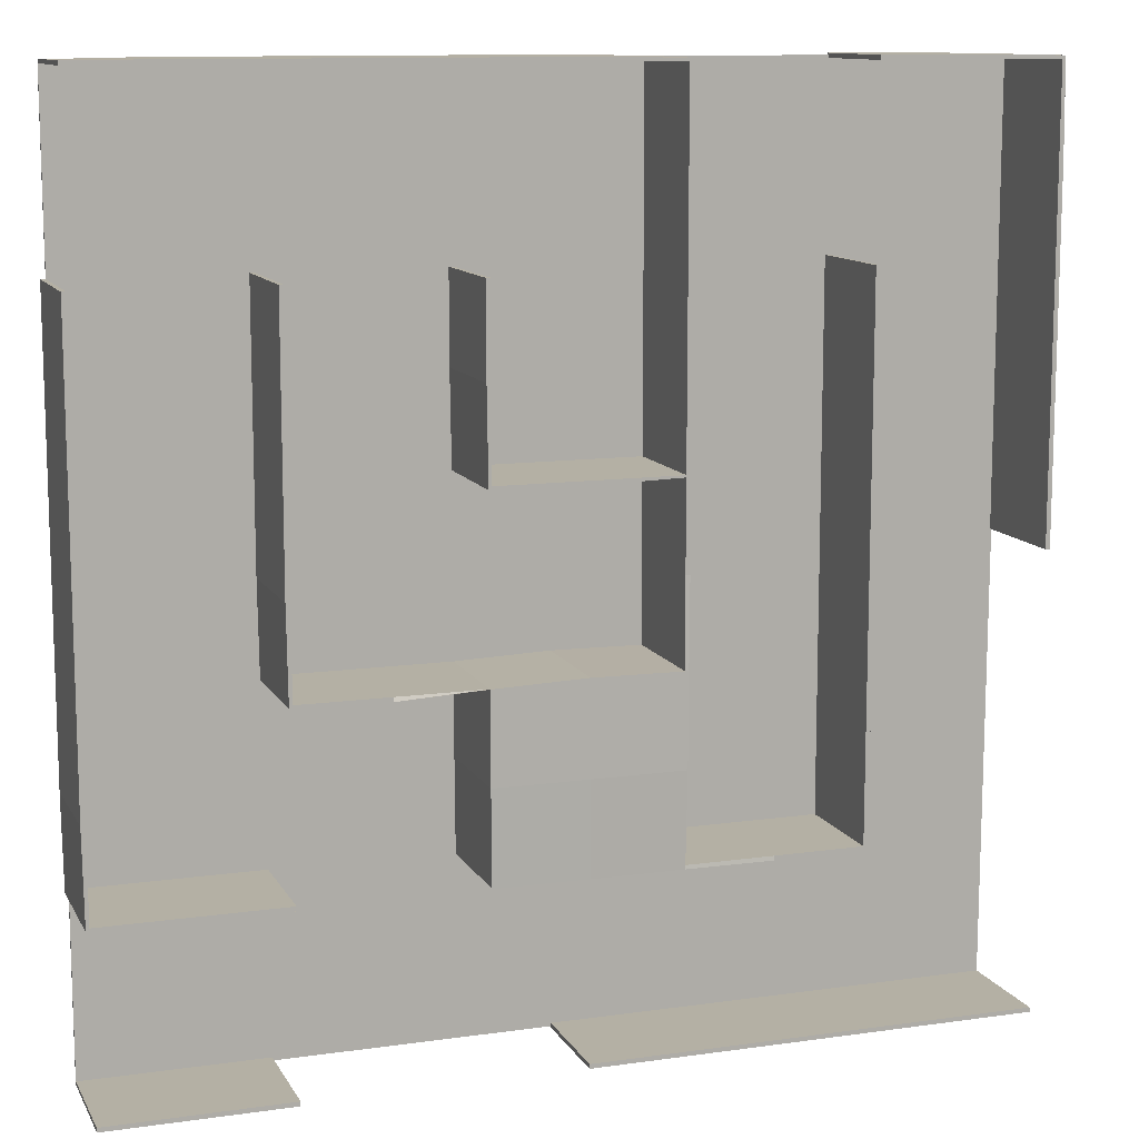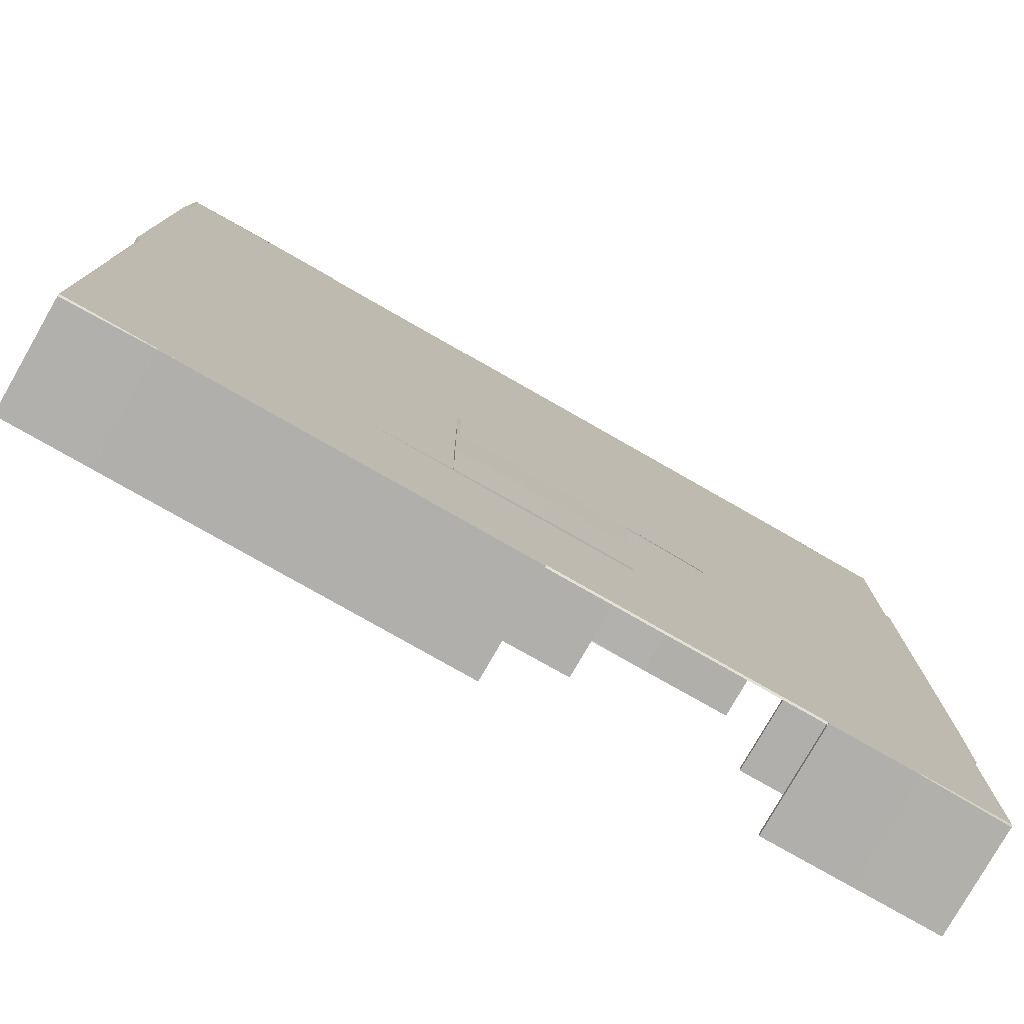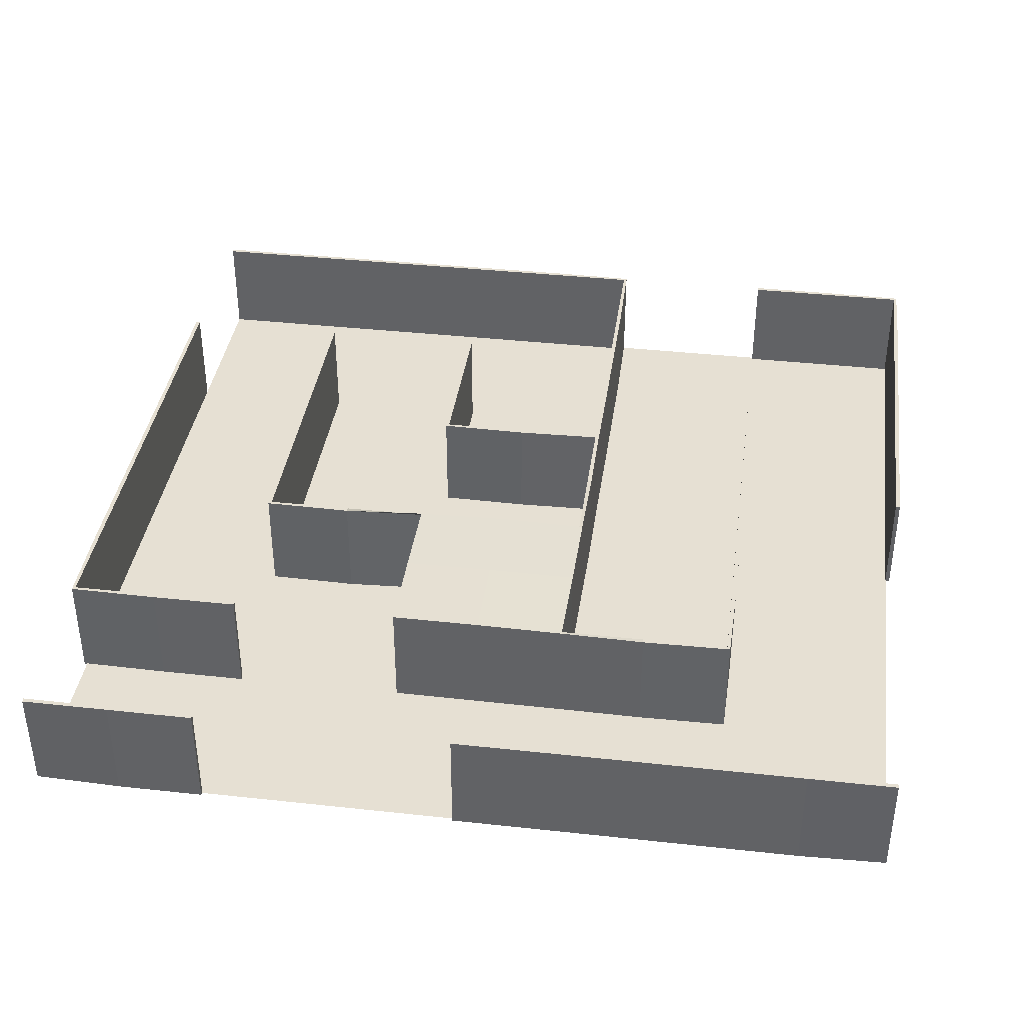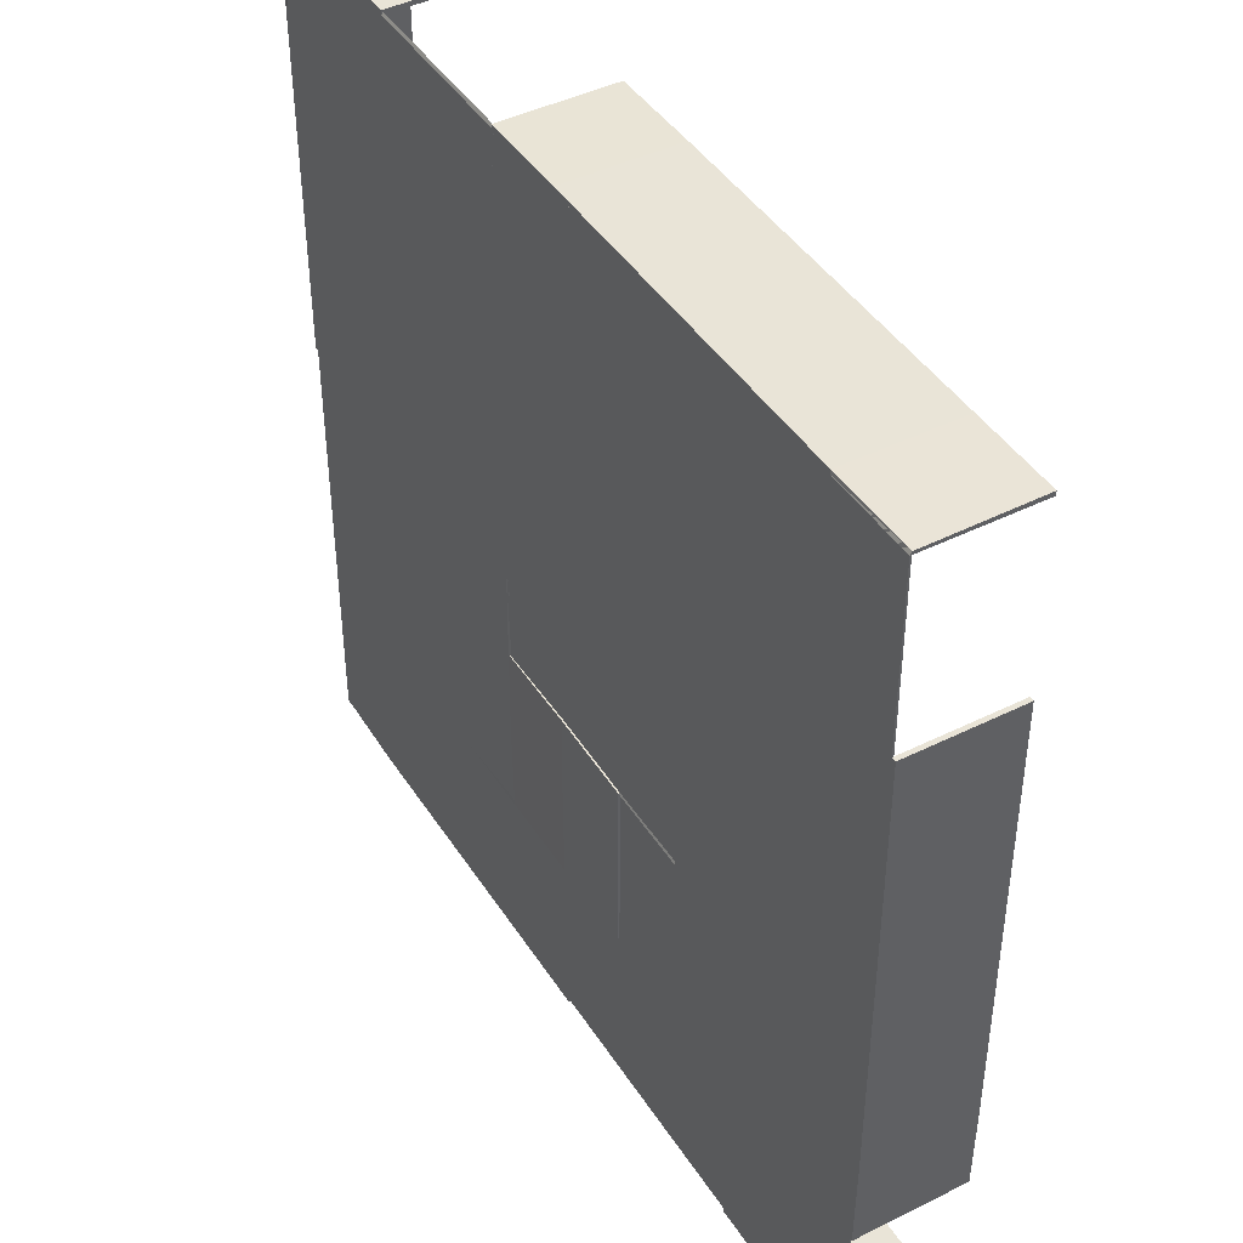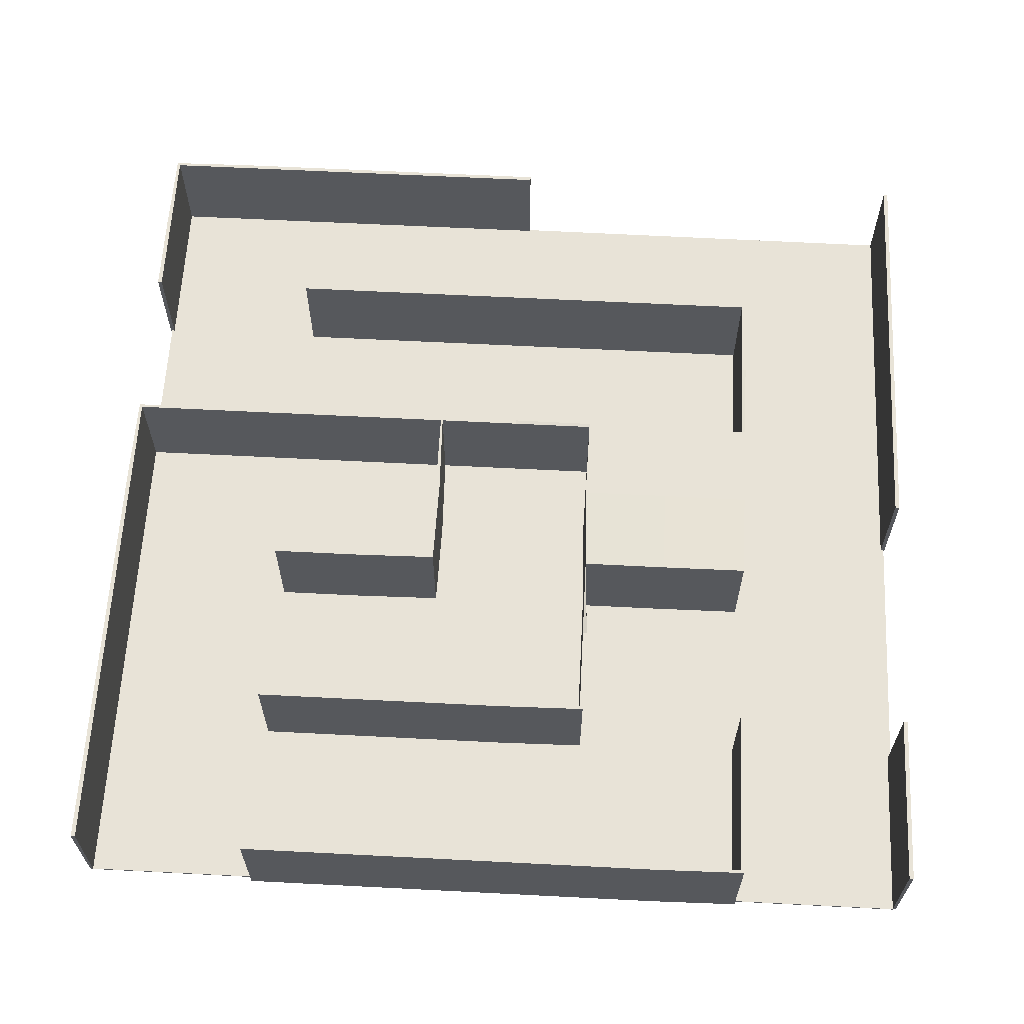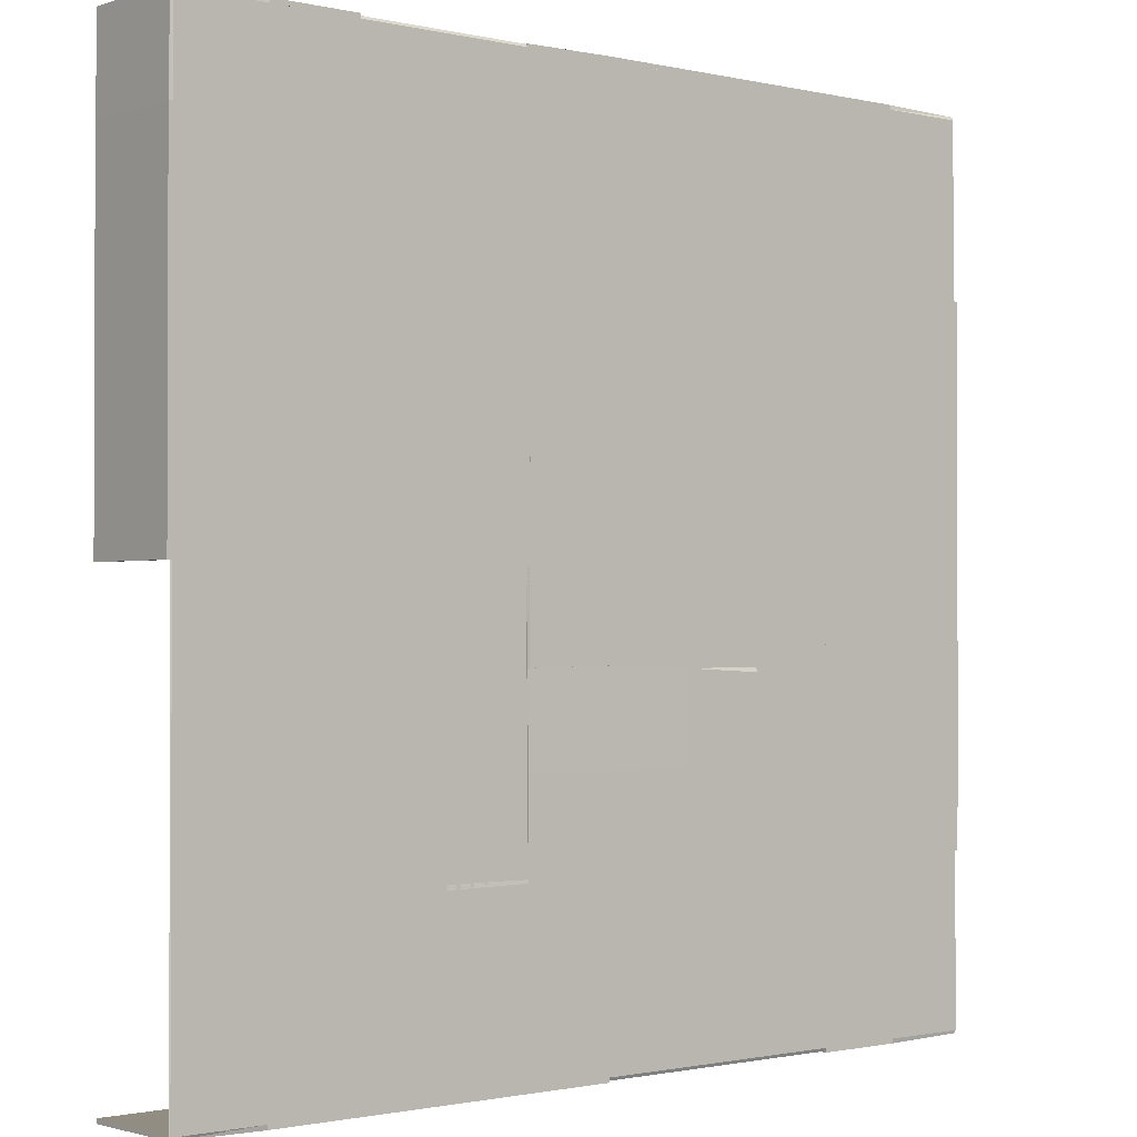
<metadata>
{"format":"obj","ext":"obj","renderer":"f3d","projection":"perspective","resolution":1024,"background":"white","views":[{"elev":11.5,"azim":161.0,"up":"+Z"},{"elev":-78.3,"azim":-29.7,"up":"+Z"},{"elev":38.3,"azim":-172.1,"up":"+Y"},{"elev":43.4,"azim":59.6,"up":"+Z"},{"elev":62.3,"azim":93.0,"up":"+Y"},{"elev":-1.2,"azim":-39.8,"up":"+Z"}]}
</metadata>
<code>
o Plane
v -2.014 0.5 2.014
v 2 0.5 2.02
v -2 0.5 -2.02
v 2 0.5 -2.02
v -2.02 0.5 0
v -2.02 0.5 0.4
v -2.02 0.5 0.8
v -2.02 0.5 1.2
v -2.02 0.5 1.6
v -1.6 0.5 2.02
v -1.2 0.5 2.02
v -0.4141 0.5 2.014
v 0 0.5 2.02
v 0.4 0.5 2.02
v 0.8 0.5 2.02
v 1.2 0.5 2.02
v 1.6 0.5 2.02
v 2.02 0.5 1.2
v 2.02 0.5 0.8
v 2.02 0.5 0.4
v 2.02 0.5 0
v 2.02 0.5 -0.4
v 2.02 0.5 -0.8
v 2.014 0.5 -1.214
v 1.6 0.5 -2.02
v 1.2 0.5 -2.02
v 0 0.5 -2.02
v -0.4 0.5 -2.02
v -0.8 0.5 -2.02
v -1.2 0.5 -2.02
v -1.6 0.5 -2.02
v -1.22 0.5 1.2
v -1.22 0.5 0.8
v -1.22 0.5 0.4
v -1.22 0.5 0
v -1.22 0.5 -0.4
v -1.22 0.5 -0.8
v -1.214 0.5 -1.214
v -0.8 0.5 -1.22
v -0.42 0.5 1.6
v -0.42 0.5 1.2
v -0.42 0.5 0.8
v -0.4179 0.5 0.3911
v -0.42 0.5 0
v -0.4163 0.5041 -0.3918
v -0.4141 0.5071 -0.8
v -0.4082 0.5041 -1.216
v 0 0.5 0.38
v 0 0.5071 -0.3859
v 0 0.51 -0.8
v 0 0.5071 -1.214
v 0.42 0.5 1.2
v 0.42 0.5 0.8
v 0.4141 0.5 0.3859
v 0.4141 0.5071 -0.4
v 0.4141 0.5071 -0.8
v 0.4115 0.5058 -1.212
v 0.8 0.5 -0.42
v 1.22 0.5 1.2
v 1.22 0.5 0.8
v 1.22 0.5 0.4
v 1.22 0.5 0
v 1.214 0.5 -0.4141
v 1.2 0.5 -1.22
v 1.6 0.5 -1.22
v 2 0.007071 2.014
v -2 0.007071 -2.014
v -2.02 0 0
v -2.02 0 0.4
v -2.02 0 0.8
v -2.02 0 1.2
v -2.02 0 1.6
v -1.6 0 2.02
v -1.2 0 2.02
v -0.4141 0 2.014
v 0 0 2.02
v 0.4 0 2.02
v 0.8 0 2.02
v 1.2 0 2.02
v 1.6 0 2.02
v 2.02 0 1.2
v 2.02 0 0.8
v 2.02 0 0.4
v 2.02 0 0
v 2.02 0 -0.4
v 2.02 0 -0.8
v 2.014 0 -1.214
v 1.6 0 -2.02
v 1.2 0 -2.02
v 0 0 -2.02
v -0.4 0 -2.02
v -0.8 0 -2.02
v -1.2 0 -2.02
v -1.6 0 -2.02
v -1.22 0 1.2
v -1.22 0 0.8
v -1.22 0 0.4
v -1.22 0 0
v -1.22 0 -0.4
v -1.22 0 -0.8
v -1.214 0 -1.214
v -0.8 0 -1.22
v -0.42 0 1.6
v -0.42 0 1.2
v -0.42 0 0.8
v -0.4179 0 0.3911
v -0.42 0 0
v -0.4163 -0.004082 -0.3918
v -0.4141 -0.007071 -0.8
v -0.4082 -0.004082 -1.216
v 0 0 0.38
v 0 -0.007071 -0.3859
v 0 -0.01 -0.8
v 0 -0.007071 -1.214
v 0.42 0 1.2
v 0.42 0 0.8
v 0.4141 0 0.3859
v 0.4141 -0.007071 -0.4
v 0.4141 -0.007071 -0.8
v 0.4115 -0.005774 -1.212
v 0.8 0 -0.42
v 1.22 0 1.2
v 1.22 0 0.8
v 1.22 0 0.4
v 1.22 0 0
v 1.214 0 -0.4141
v 1.2 0 -1.22
v 1.6 0 -1.22
v -2.012 0.005774 2.012
v 2 0.007071 -2.014
v -2 0.5 2
v 2 0.5 2
v -2 0.5 -2
v 2 0.5 -2
v -2 0.5 0
v -2 0.5 0.4
v -2 0.5 0.8
v -2 0.5 1.2
v -2 0.5 1.6
v -1.6 0.5 2
v -1.2 0.5 2
v -0.4 0.5 2
v 0 0.5 2
v 0.4 0.5 2
v 0.8 0.5 2
v 1.2 0.5 2
v 1.6 0.5 2
v 2 0.5 1.2
v 2 0.5 0.8
v 2 0.5 0.4
v 2 0.5 0
v 2 0.5 -0.4
v 2 0.5 -0.8
v 2 0.5 -1.2
v 1.6 0.5 -2
v 1.2 0.5 -2
v 0 0.5 -2
v -0.4 0.5 -2
v -0.8 0.5 -2
v -1.2 0.5 -2
v -1.6 0.5 -2
v -1.2 0.5 1.2
v -1.2 0.5 0.8
v -1.2 0.5 0.4
v -1.2 0.5 0
v -1.2 0.5 -0.4
v -1.2 0.5 -0.8
v -1.2 0.5 -1.2
v -0.8 0.5 -1.2
v -0.4 0.5 1.6
v -0.4 0.5 1.2
v -0.4 0.5 0.8
v -0.4 0.5 0.4
v -0.4 0.5 0
v -0.4 0.5 -0.4
v -0.4 0.5 -0.8
v -0.4 0.5 -1.2
v 0 0.5 0.4
v 0 0.5 -0.4
v 0 0.5 -0.8
v 0 0.5 -1.2
v 0.4 0.5 1.2
v 0.4 0.5 0.8
v 0.4 0.5 0.4
v 0.4 0.5 -0.4
v 0.4 0.5 -0.8
v 0.4 0.5 -1.2
v 0.8 0.5 -0.4
v 1.2 0.5 1.2
v 1.2 0.5 0.8
v 1.2 0.5 0.4
v 1.2 0.5 0
v 1.2 0.5 -0.4
v 1.2 0.5 -1.2
v 1.6 0.5 -1.2
v 2 0 2
v -2 0 -2
v -2 0 0
v -2 0 0.4
v -2 0 0.8
v -2 0 1.2
v -2 0 1.6
v -1.6 0 2
v -1.2 0 2
v -0.4 0 2
v 0 0 2
v 0.4 0 2
v 0.8 0 2
v 1.2 0 2
v 1.6 0 2
v 2 0 1.2
v 2 0 0.8
v 2 0 0.4
v 2 0 0
v 2 0 -0.4
v 2 0 -0.8
v 2 0 -1.2
v 1.6 0 -2
v 1.2 0 -2
v 0 0 -2
v -0.4 0 -2
v -0.8 0 -2
v -1.2 0 -2
v -1.6 0 -2
v -1.2 0 1.2
v -1.2 0 0.8
v -1.2 0 0.4
v -1.2 0 0
v -1.2 0 -0.4
v -1.2 0 -0.8
v -1.2 0 -1.2
v -0.8 0 -1.2
v -0.4 0 1.6
v -0.4 0 1.2
v -0.4 0 0.8
v -0.4 0 0.4
v -0.4 0 0
v -0.4 0 -0.4
v -0.4 0 -0.8
v -0.4 0 -1.2
v 0 0 0.4
v 0 0 -0.4
v 0 0 -0.8
v 0 0 -1.2
v 0.4 0 1.2
v 0.4 0 0.8
v 0.4 0 0.4
v 0.4 0 -0.4
v 0.4 0 -0.8
v 0.4 0 -1.2
v 0.8 0 -0.4
v 1.2 0 1.2
v 1.2 0 0.8
v 1.2 0 0.4
v 1.2 0 0
v 1.2 0 -0.4
v 1.2 0 -1.2
v 1.6 0 -1.2
v -2 0 2
v 2 0 -2
f 45 49 50 46
f 46 50 51 47
f 49 55 56 50
f 50 56 57 51
f 108 109 113 112
f 109 110 114 113
f 112 113 119 118
f 113 114 120 119
f 45 108 112 49
f 33 34 97 96
f 17 80 66 2
f 34 35 98 97
f 31 94 67 3
f 51 114 110 47
f 35 36 99 98
f 5 68 69 6
f 54 117 111 48
f 36 37 100 99
f 6 69 70 7
f 49 112 118 55
f 37 38 101 100
f 7 70 71 8
f 12 40 103 75
f 8 71 72 9
f 57 120 114 51
f 40 41 104 103
f 1 129 73 10
f 58 121 118 55
f 41 42 105 104
f 10 73 74 11
f 63 126 121 58
f 42 43 106 105
f 12 75 76 13
f 65 128 127 64
f 43 44 107 106
f 13 76 77 14
f 24 87 128 65
f 44 45 108 107
f 14 77 78 15
f 46 109 108 45
f 15 78 79 16
f 47 110 109 46
f 16 79 80 17
f 18 81 82 19
f 19 82 83 20
f 52 115 116 53
f 20 83 84 21
f 53 116 117 54
f 21 84 85 22
f 55 118 119 56
f 22 85 86 23
f 56 119 120 57
f 23 86 87 24
f 59 122 123 60
f 4 130 88 25
f 60 123 124 61
f 25 88 89 26
f 61 124 125 62
f 27 90 91 28
f 62 125 126 63
f 28 91 92 29
f 39 102 101 38
f 29 92 93 30
f 47 110 102 39
f 30 93 94 31
f 48 111 106 43
f 32 33 96 95
f 9 72 129 1
f 129 66 130 67
f 175 176 180 179
f 176 177 181 180
f 179 180 186 185
f 180 181 187 186
f 238 242 243 239
f 239 243 244 240
f 242 248 249 243
f 243 249 250 244
f 175 179 242 238
f 163 226 227 164
f 147 132 196 210
f 164 227 228 165
f 161 133 197 224
f 181 177 240 244
f 165 228 229 166
f 135 136 199 198
f 184 178 241 247
f 166 229 230 167
f 136 137 200 199
f 179 185 248 242
f 167 230 231 168
f 137 138 201 200
f 142 205 233 170
f 138 139 202 201
f 187 181 244 250
f 170 233 234 171
f 131 140 203 259
f 188 185 248 251
f 171 234 235 172
f 140 141 204 203
f 193 188 251 256
f 172 235 236 173
f 142 143 206 205
f 195 194 257 258
f 173 236 237 174
f 143 144 207 206
f 154 195 258 217
f 174 237 238 175
f 144 145 208 207
f 176 175 238 239
f 145 146 209 208
f 177 176 239 240
f 146 147 210 209
f 148 149 212 211
f 149 150 213 212
f 182 183 246 245
f 150 151 214 213
f 183 184 247 246
f 151 152 215 214
f 185 186 249 248
f 152 153 216 215
f 186 187 250 249
f 153 154 217 216
f 189 190 253 252
f 134 155 218 260
f 190 191 254 253
f 155 156 219 218
f 191 192 255 254
f 157 158 221 220
f 192 193 256 255
f 158 159 222 221
f 169 168 231 232
f 159 160 223 222
f 177 169 232 240
f 160 161 224 223
f 178 173 236 241
f 162 225 226 163
f 139 131 259 202
f 259 197 260 196
f 9 1 131 139
f 17 2 132 147
f 31 3 133 161
f 5 6 136 135
f 6 7 137 136
f 7 8 138 137
f 8 9 139 138
f 1 10 140 131
f 10 11 141 140
f 12 13 143 142
f 13 14 144 143
f 14 15 145 144
f 15 16 146 145
f 16 17 147 146
f 18 19 149 148
f 19 20 150 149
f 20 21 151 150
f 21 22 152 151
f 22 23 153 152
f 23 24 154 153
f 4 25 155 134
f 25 26 156 155
f 27 28 158 157
f 28 29 159 158
f 29 30 160 159
f 30 31 161 160
f 33 32 162 163
f 34 33 163 164
f 35 34 164 165
f 36 35 165 166
f 37 36 166 167
f 38 37 167 168
f 40 12 142 170
f 41 40 170 171
f 42 41 171 172
f 43 42 172 173
f 44 43 173 174
f 45 44 174 175
f 52 53 183 182
f 53 54 184 183
f 59 60 190 189
f 60 61 191 190
f 61 62 192 191
f 62 63 193 192
f 39 38 168 169
f 47 39 169 177
f 48 43 173 178
f 54 48 178 184
f 58 55 185 188
f 63 58 188 193
f 65 64 194 195
f 24 65 195 154
f 66 80 210 196
f 67 94 224 197
f 69 68 198 199
f 70 69 199 200
f 71 70 200 201
f 72 71 201 202
f 74 73 203 204
f 76 75 205 206
f 77 76 206 207
f 78 77 207 208
f 79 78 208 209
f 80 79 209 210
f 82 81 211 212
f 83 82 212 213
f 84 83 213 214
f 85 84 214 215
f 86 85 215 216
f 87 86 216 217
f 89 88 218 219
f 91 90 220 221
f 92 91 221 222
f 93 92 222 223
f 94 93 223 224
f 95 96 226 225
f 96 97 227 226
f 97 98 228 227
f 98 99 229 228
f 99 100 230 229
f 100 101 231 230
f 75 103 233 205
f 103 104 234 233
f 104 105 235 234
f 105 106 236 235
f 106 107 237 236
f 107 108 238 237
f 116 115 245 246
f 117 116 246 247
f 123 122 252 253
f 124 123 253 254
f 125 124 254 255
f 126 125 255 256
f 101 102 232 231
f 102 110 240 232
f 106 111 241 236
f 111 117 247 241
f 118 121 251 248
f 121 126 256 251
f 127 128 258 257
f 128 87 217 258
f 2 66 196 132
f 3 67 197 133
f 68 5 135 198
f 11 74 204 141
f 64 127 257 194
f 81 18 148 211
f 115 52 182 245
f 122 59 189 252
f 26 89 219 156
f 90 27 157 220
f 32 95 225 162
f 129 72 202 259
f 73 129 259 203
f 88 130 260 218
f 130 4 134 260
f 129 67 197 259
f 66 129 259 196
f 130 66 196 260
f 67 130 260 197

</code>
